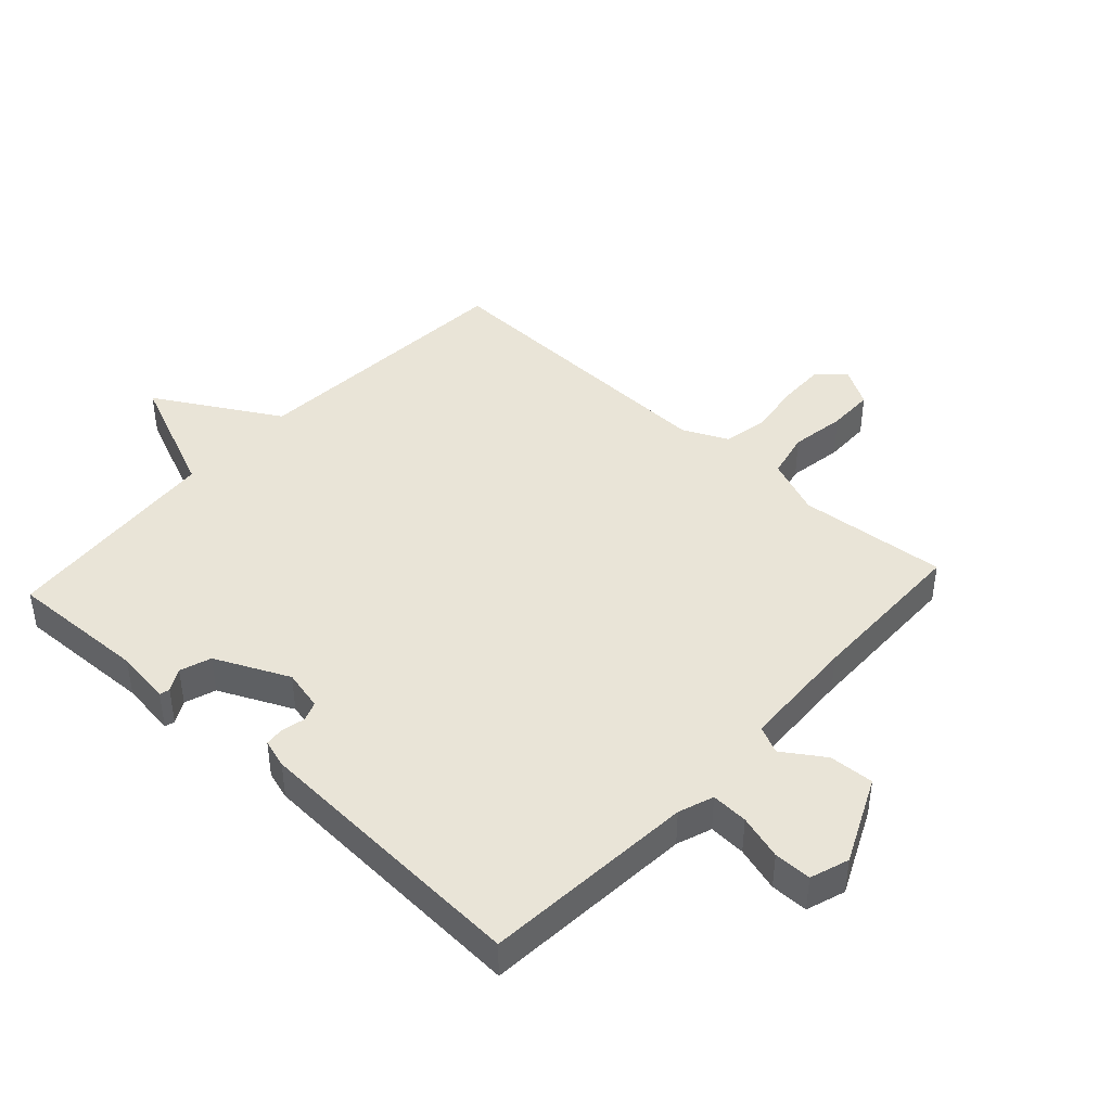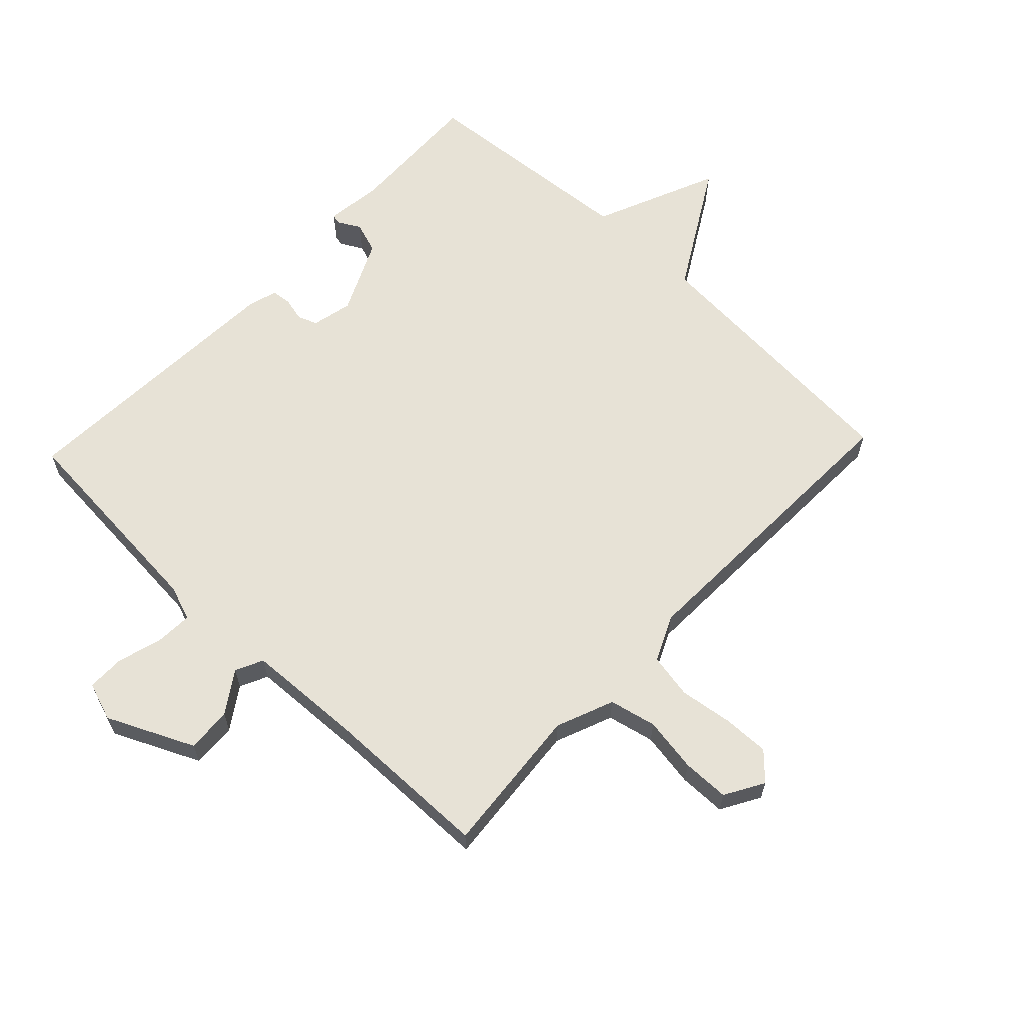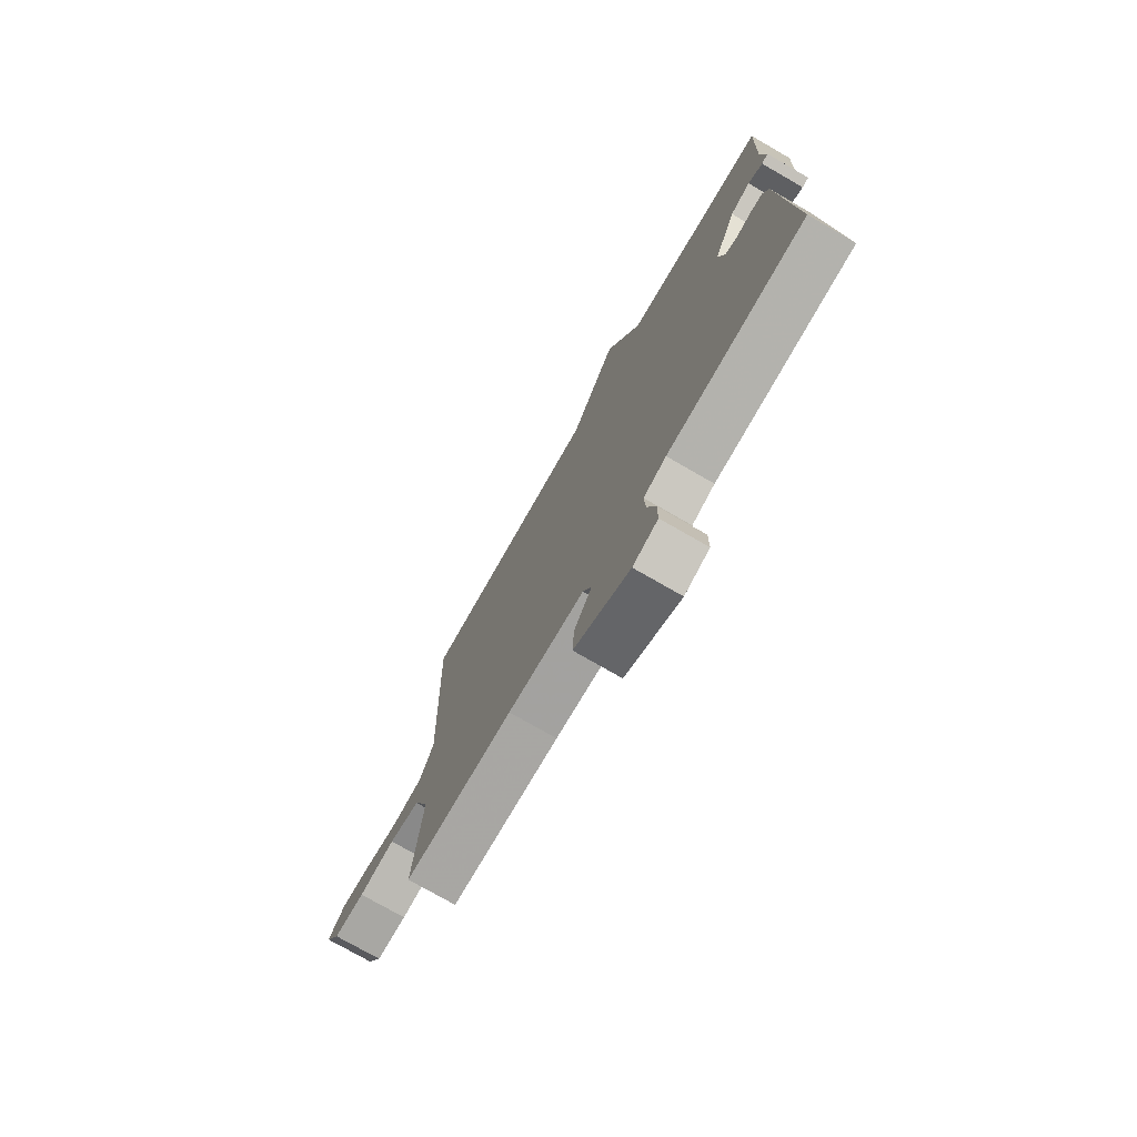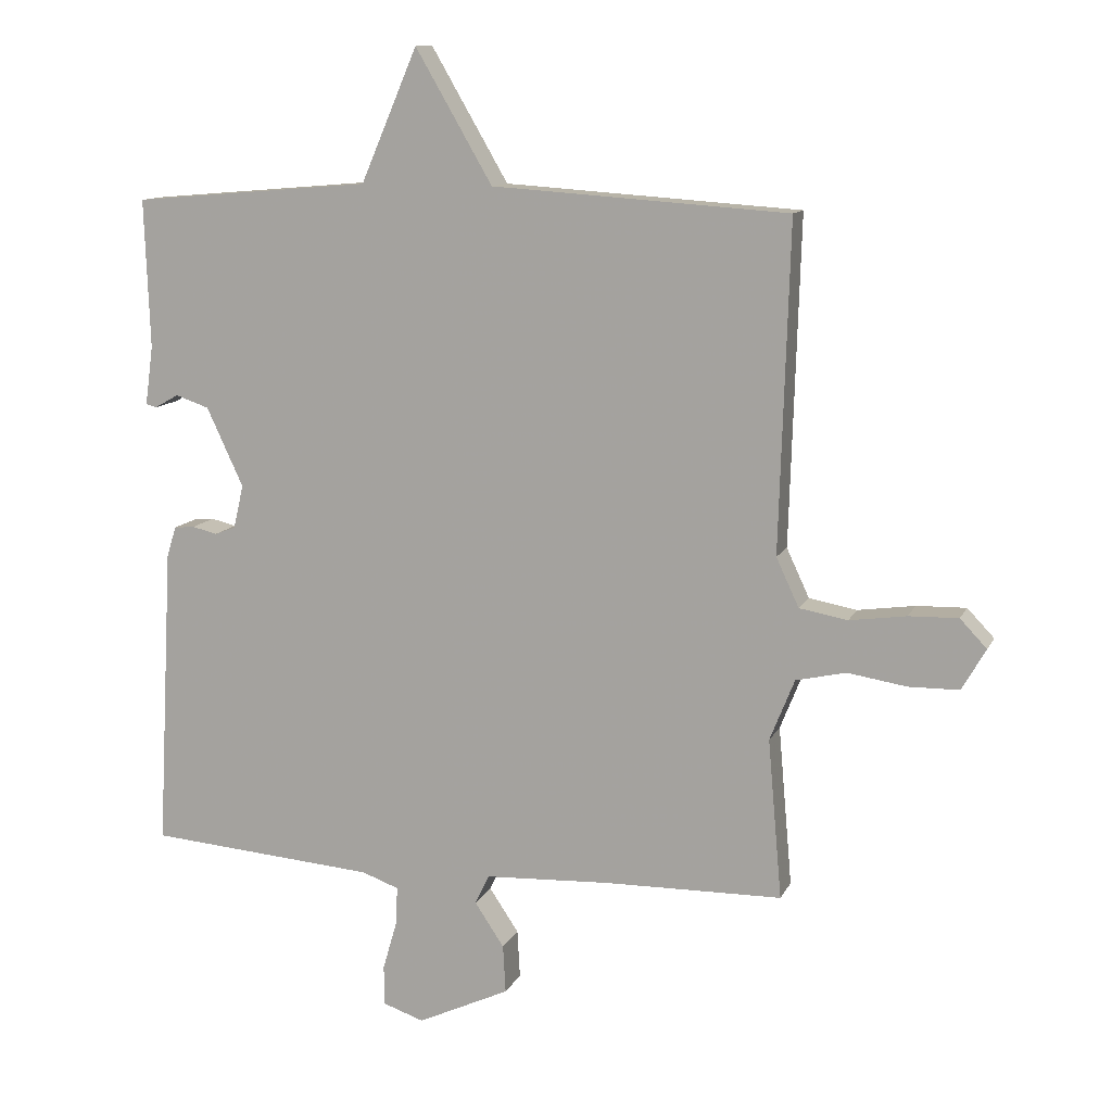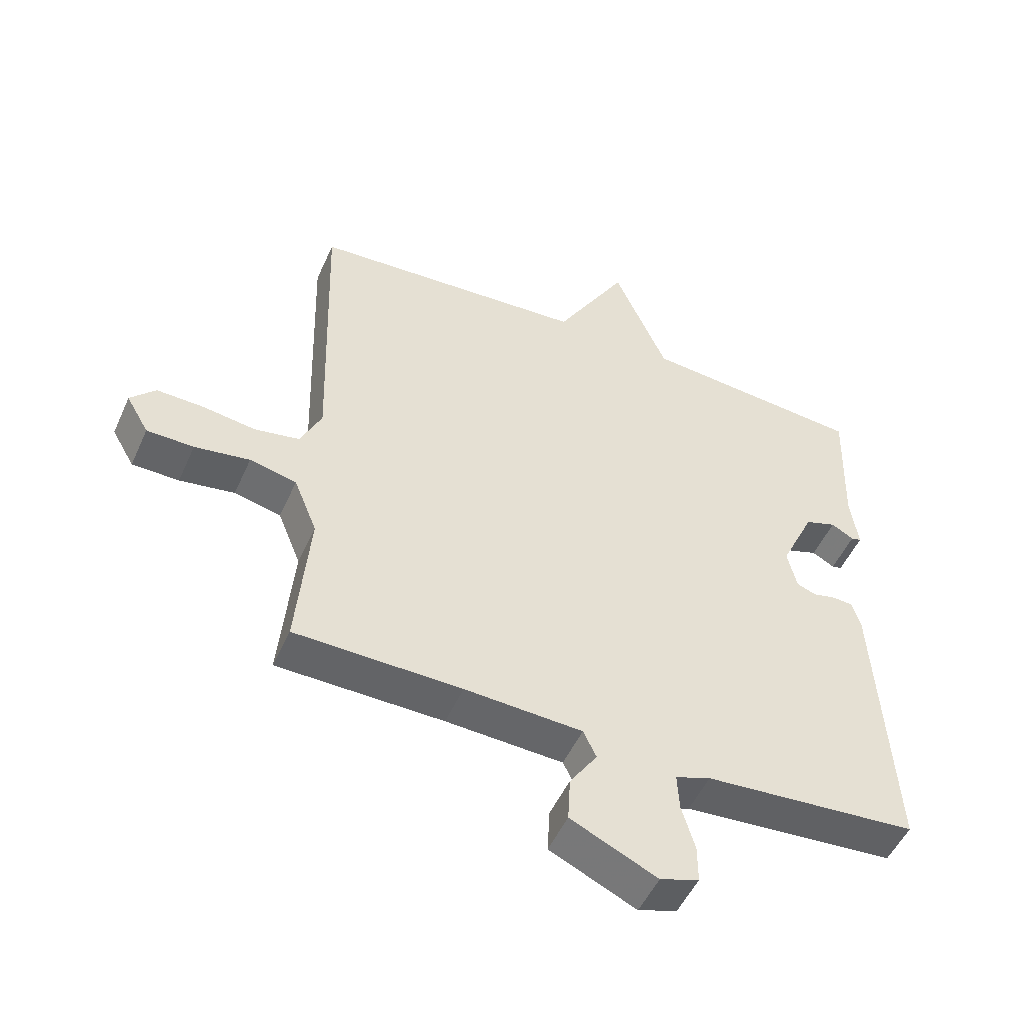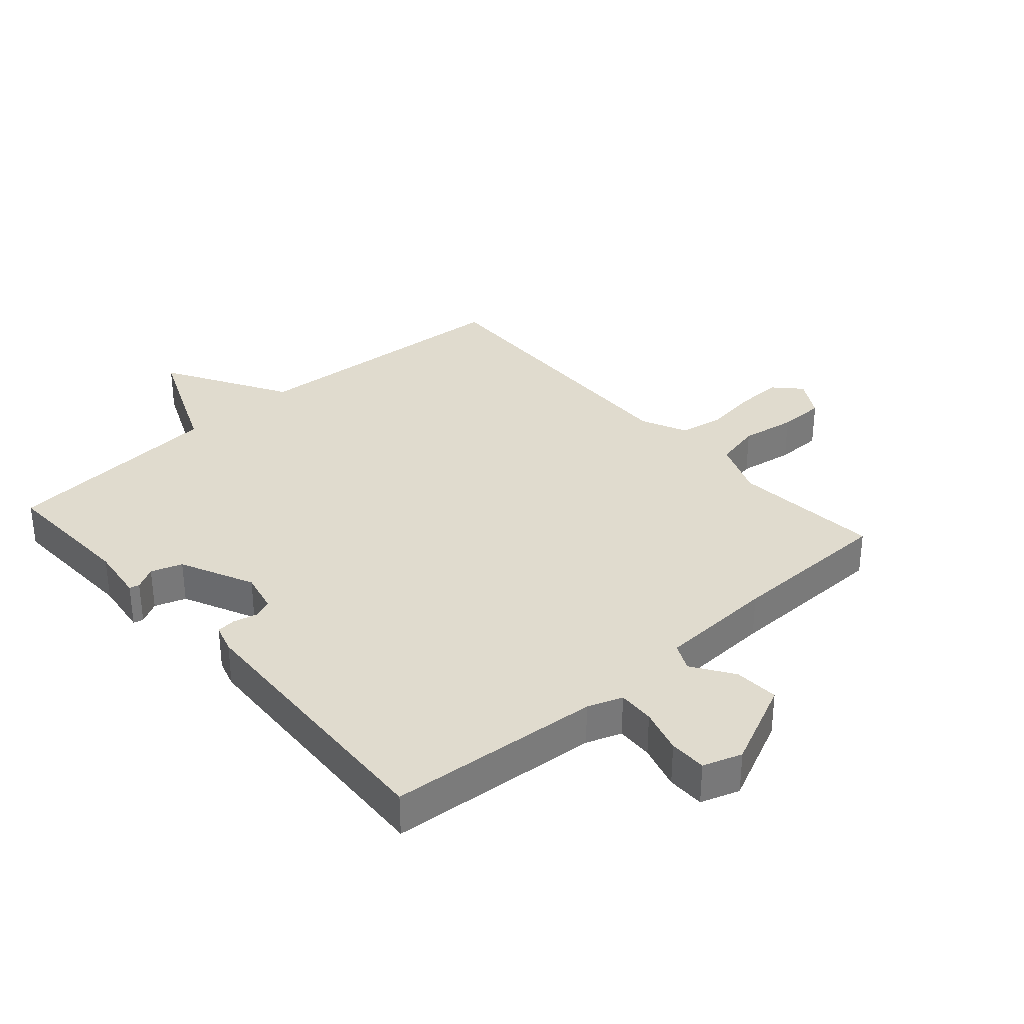
<metadata>
{"format":"obj","ext":"obj","renderer":"f3d","projection":"perspective","resolution":1024,"background":"white","views":[{"elev":43.1,"azim":132.5,"up":"+Y"},{"elev":63.1,"azim":-136.5,"up":"+Y"},{"elev":-75.2,"azim":60.0,"up":"+Z"},{"elev":11.5,"azim":-162.5,"up":"+Z"},{"elev":-51.0,"azim":-23.7,"up":"+Z"},{"elev":33.5,"azim":138.5,"up":"+Y"}]}
</metadata>
<code>
v -0.5 0.07 0.5
v -0.057 0.07 0.53
v 0.058 0.07 0.728
v 0.143 0.07 0.53
v 0.5 0.07 0.5
v 0.492 0.07 0.278
v 0.504 0.07 0.189
v 0.488 0.07 0.185
v 0.452 0.07 0.205
v 0.402 0.07 0.188
v 0.347 0.07 0.07
v 0.362 0.07 0.005
v 0.393 0.07 -0.007
v 0.431 0.07 0.002
v 0.462 0.07 -0.001
v 0.476 0.07 -0.047
v 0.5 0.07 -0.5
v 0.159 0.07 -0.527
v 0.103 0.07 -0.547
v 0.106 0.07 -0.606
v 0.127 0.07 -0.678
v 0.127 0.07 -0.738
v 0.065 0.07 -0.759
v -0.073 0.07 -0.695
v -0.069 0.07 -0.623
v -0.025 0.07 -0.557
v -0.046 0.07 -0.513
v -0.234 0.07 -0.504
v -0.5 0.07 -0.5
v -0.479 0.07 -0.261
v -0.516 0.07 -0.169
v -0.591 0.07 -0.152
v -0.679 0.07 -0.166
v -0.754 0.07 -0.165
v -0.79 0.07 -0.103
v -0.75 0.07 -0.061
v -0.676 0.07 -0.063
v -0.591 0.07 -0.075
v -0.519 0.07 -0.062
v -0.485 0.07 0.011
v -0.5 0 0.5
v -0.057 0 0.53
v 0.058 0 0.728
v 0.143 0 0.53
v 0.5 0 0.5
v 0.492 0 0.278
v 0.504 0 0.189
v 0.488 0 0.185
v 0.452 0 0.205
v 0.402 0 0.188
v 0.347 0 0.07
v 0.362 0 0.005
v 0.393 0 -0.007
v 0.431 0 0.002
v 0.462 0 -0.001
v 0.476 0 -0.047
v 0.5 0 -0.5
v 0.159 0 -0.527
v 0.103 0 -0.547
v 0.106 0 -0.606
v 0.127 0 -0.678
v 0.127 0 -0.738
v 0.065 0 -0.759
v -0.073 0 -0.695
v -0.069 0 -0.623
v -0.025 0 -0.557
v -0.046 0 -0.513
v -0.234 0 -0.504
v -0.5 0 -0.5
v -0.479 0 -0.261
v -0.516 0 -0.169
v -0.591 0 -0.152
v -0.679 0 -0.166
v -0.754 0 -0.165
v -0.79 0 -0.103
v -0.75 0 -0.061
v -0.676 0 -0.063
v -0.591 0 -0.075
v -0.519 0 -0.062
v -0.485 0 0.011
f 36 37 38
f 35 36 38
f 34 35 38
f 33 34 38
f 32 33 38
f 31 32 38 39
f 30 31 39 40
f 28 29 30
f 27 28 30 40
f 24 25 26
f 23 24 26
f 22 23 26
f 21 22 26
f 20 21 26
f 19 20 26 27
f 40 1 2
f 27 40 2
f 19 27 2
f 18 19 2
f 16 17 18
f 15 16 18
f 14 15 18
f 13 14 18
f 6 7 8 9
f 6 9 10
f 5 6 10
f 4 5 10
f 18 2 3 4
f 12 13 18
f 11 12 18 4
f 4 10 11
f 78 77 76
f 78 76 75
f 78 75 74
f 78 74 73
f 78 73 72
f 79 78 72 71
f 80 79 71 70
f 70 69 68
f 80 70 68 67
f 66 65 64
f 66 64 63
f 66 63 62
f 66 62 61
f 66 61 60
f 67 66 60 59
f 42 41 80
f 42 80 67
f 42 67 59
f 42 59 58
f 58 57 56
f 58 56 55
f 58 55 54
f 58 54 53
f 49 48 47 46
f 50 49 46
f 50 46 45
f 50 45 44
f 44 43 42 58
f 58 53 52
f 44 58 52 51
f 51 50 44
f 1 41 42 2
f 2 42 43 3
f 3 43 44 4
f 4 44 45 5
f 5 45 46 6
f 6 46 47 7
f 7 47 48 8
f 8 48 49 9
f 9 49 50 10
f 10 50 51 11
f 11 51 52 12
f 12 52 53 13
f 13 53 54 14
f 14 54 55 15
f 15 55 56 16
f 16 56 57 17
f 17 57 58 18
f 18 58 59 19
f 19 59 60 20
f 20 60 61 21
f 21 61 62 22
f 22 62 63 23
f 23 63 64 24
f 24 64 65 25
f 25 65 66 26
f 26 66 67 27
f 27 67 68 28
f 28 68 69 29
f 29 69 70 30
f 30 70 71 31
f 31 71 72 32
f 32 72 73 33
f 33 73 74 34
f 34 74 75 35
f 35 75 76 36
f 36 76 77 37
f 37 77 78 38
f 38 78 79 39
f 39 79 80 40
f 40 80 41 1

</code>
